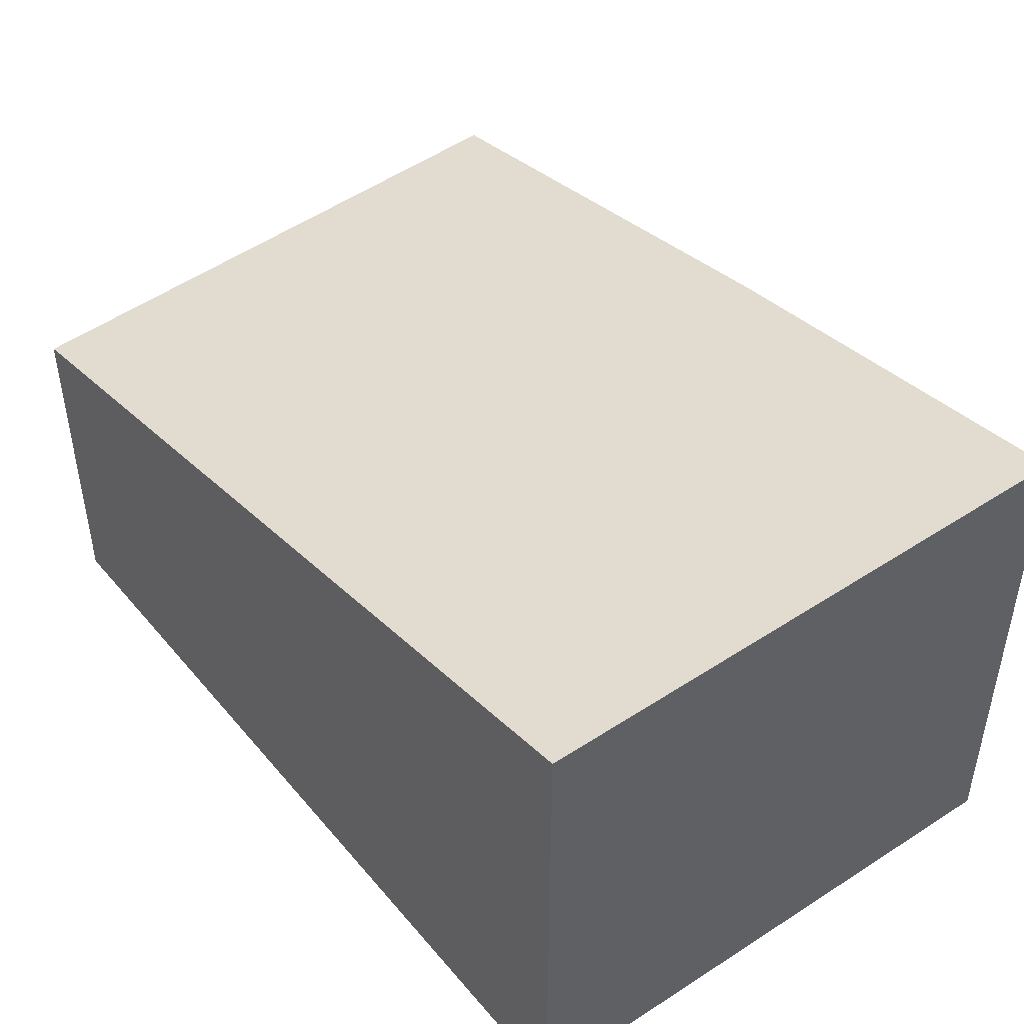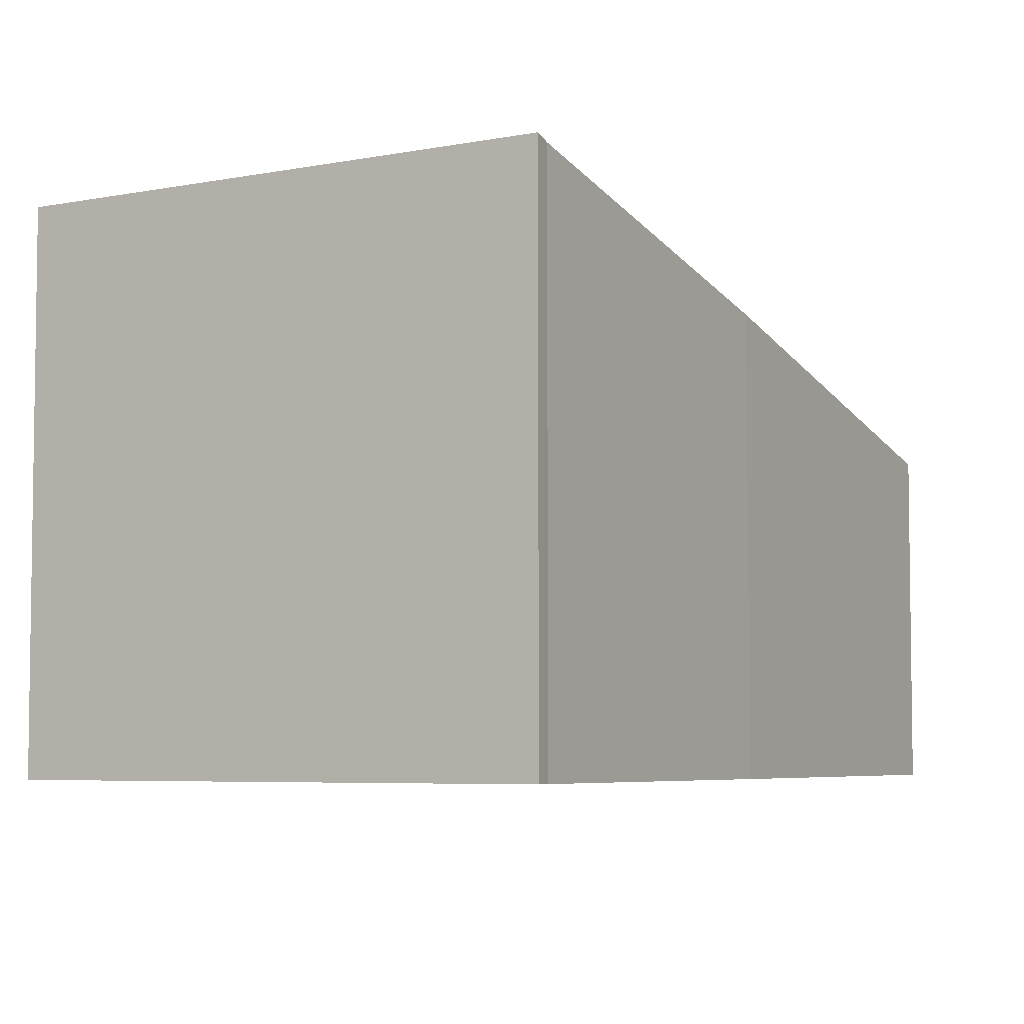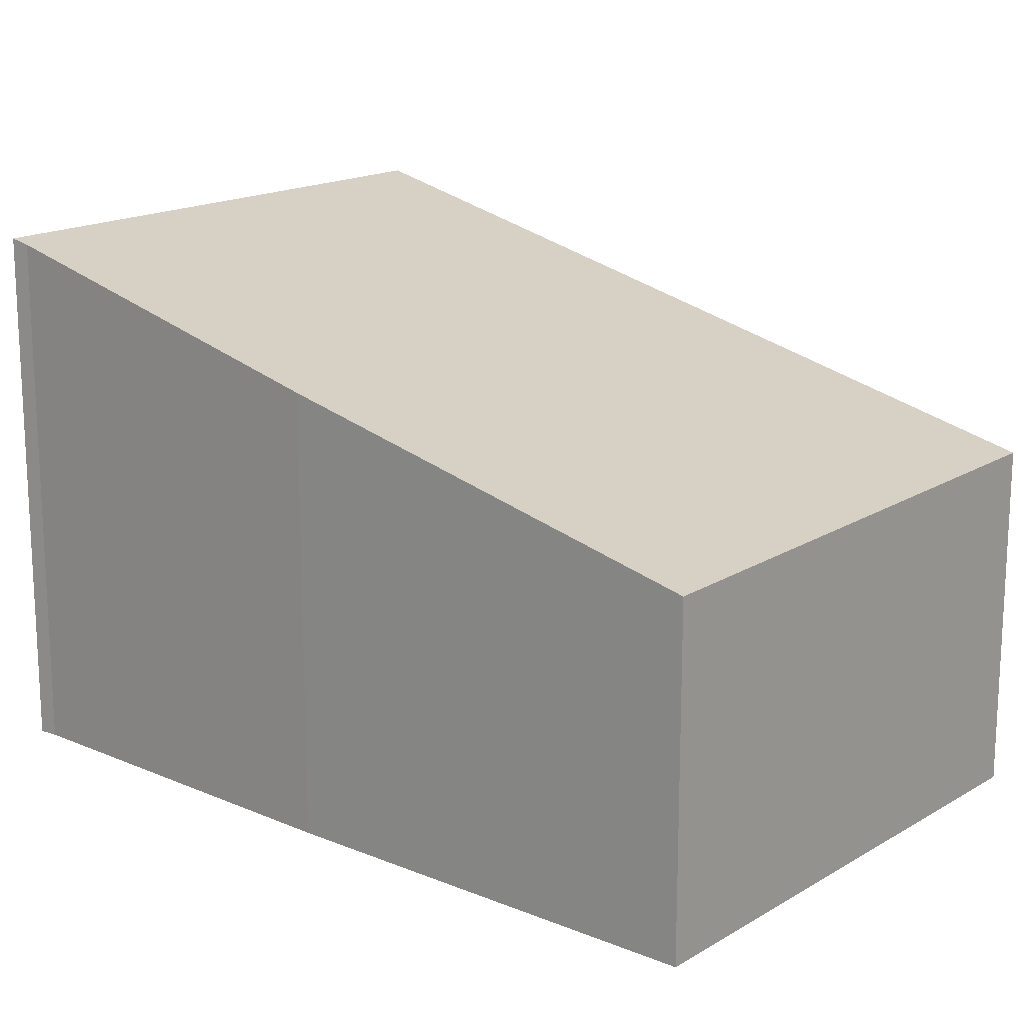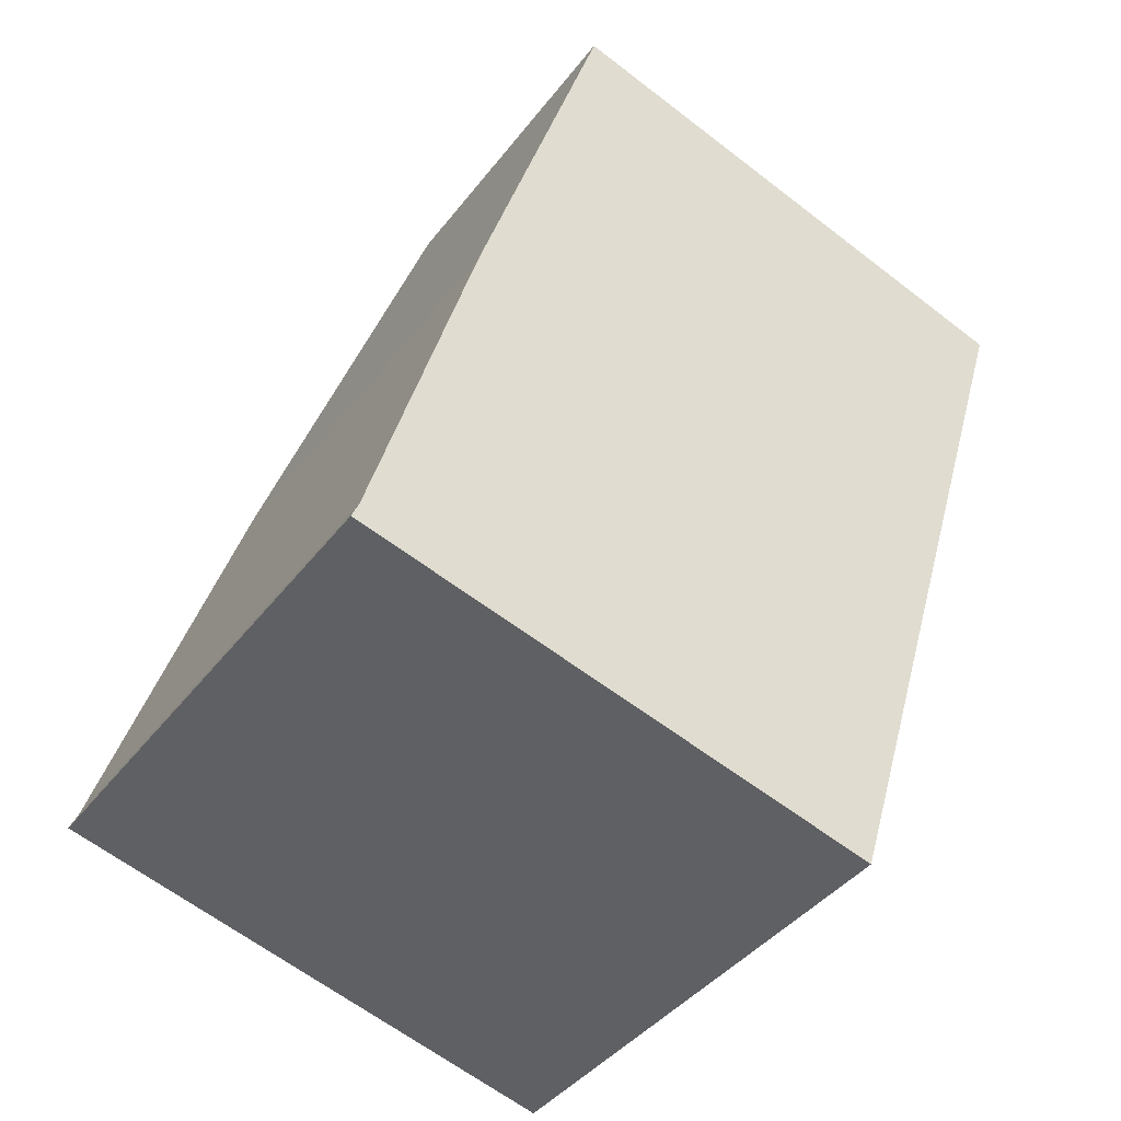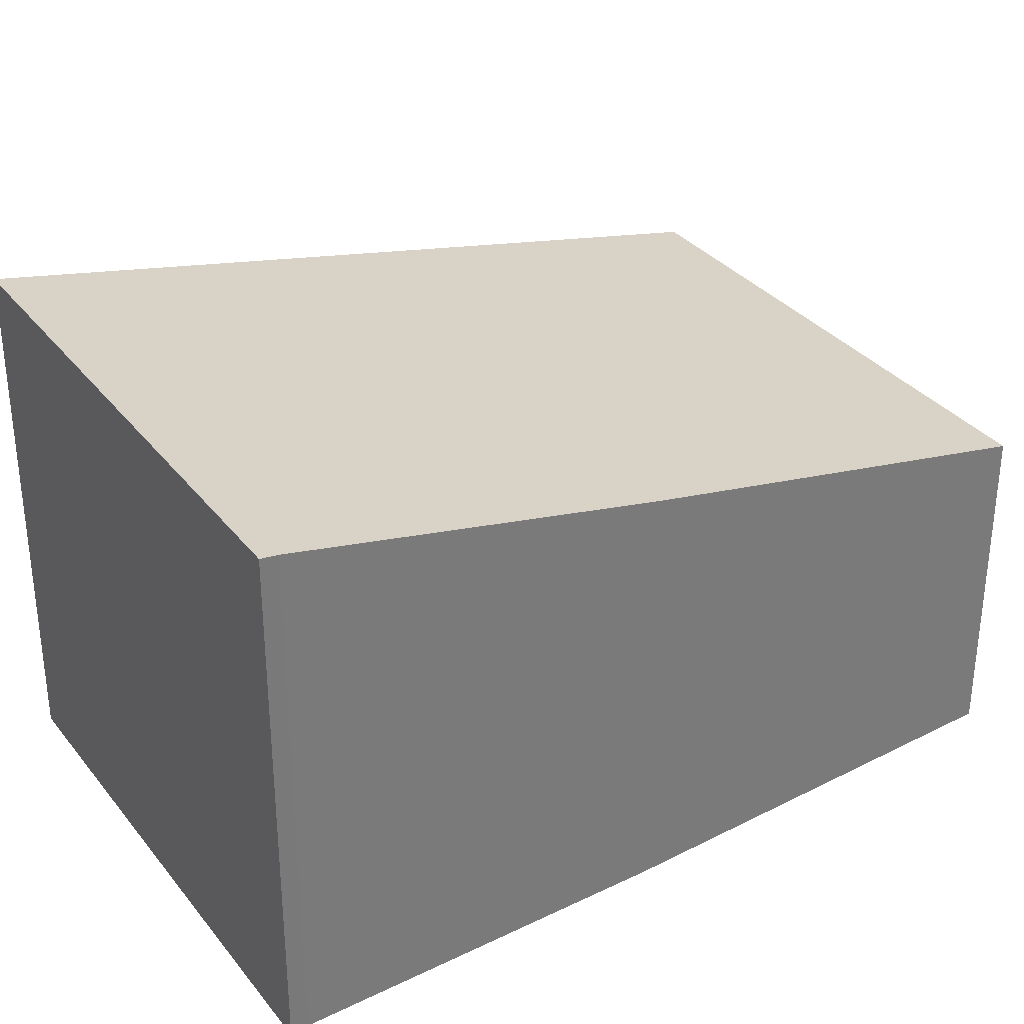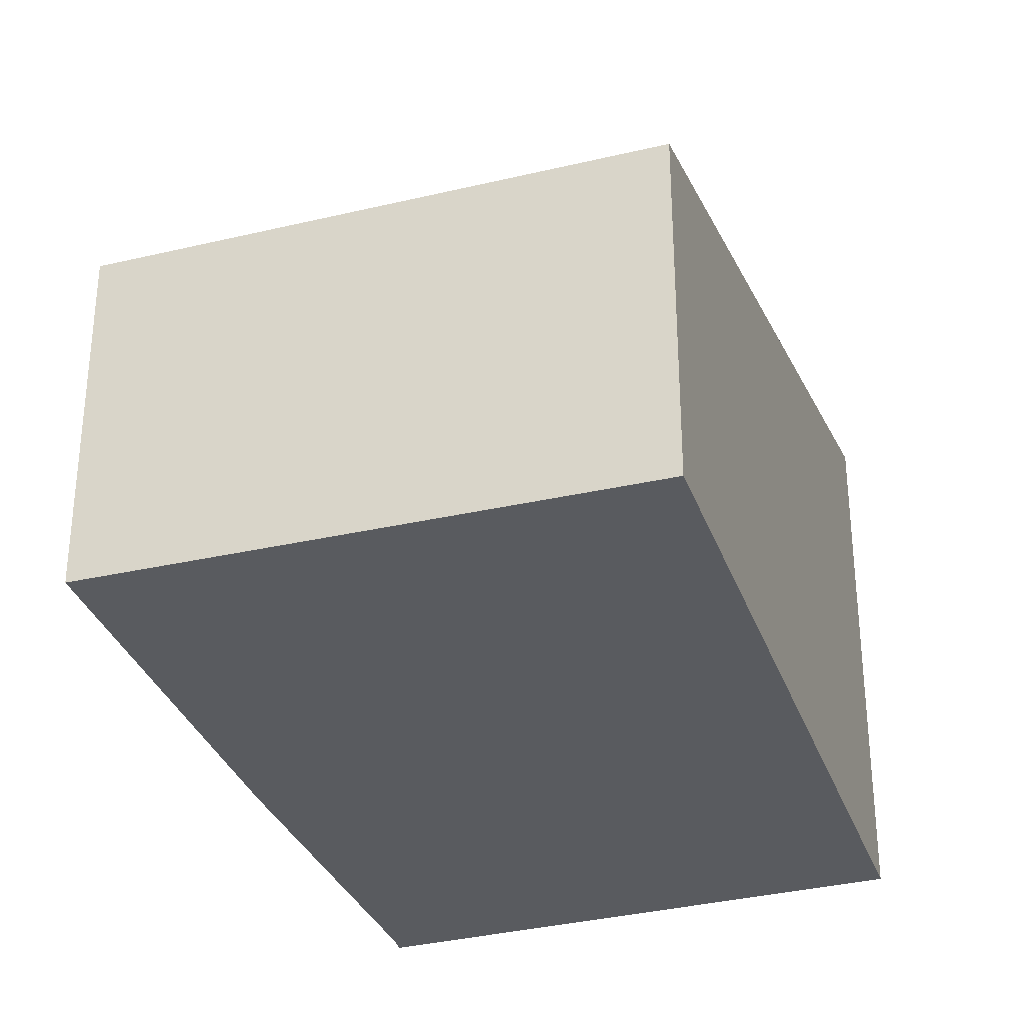
<metadata>
{"format":"obj","ext":"obj","renderer":"f3d","projection":"perspective","resolution":1024,"background":"white","views":[{"elev":49.7,"azim":159.0,"up":"+Y"},{"elev":-5.3,"azim":-133.1,"up":"+Y"},{"elev":17.3,"azim":-32.8,"up":"+Y"},{"elev":-41.0,"azim":-33.8,"up":"+Z"},{"elev":33.9,"azim":-107.1,"up":"+Y"},{"elev":-32.3,"azim":34.9,"up":"+Y"}]}
</metadata>
<code>
v  0.049 3.591 0.117
v  3.599 3.62 -0.958
v  0 3.62 2.217e-16
v  5.217 2.338 4.36
v  0.777 2.993 2.605
v  1.69 2.306 5.441
v  5.217 -2.67e-16 4.36
v  1.69 -3.332e-16 5.441
v  3.599 5.866e-17 -0.958
v  0 0 0
v  0.777 -1.595e-16 2.605
v  0.049 -7.164e-18 0.117
g defaultobject
f 1 2 3
f 2 1 4
f 4 1 5
f 4 5 6
f 6 7 4
f 7 6 8
f 4 9 2
f 9 4 7
f 9 3 2
f 3 9 10
f 11 6 5
f 6 11 8
f 12 5 1
f 5 12 11
f 10 1 3
f 1 10 12
f 7 10 9
f 10 7 12
f 12 7 11
f 11 7 8

</code>
